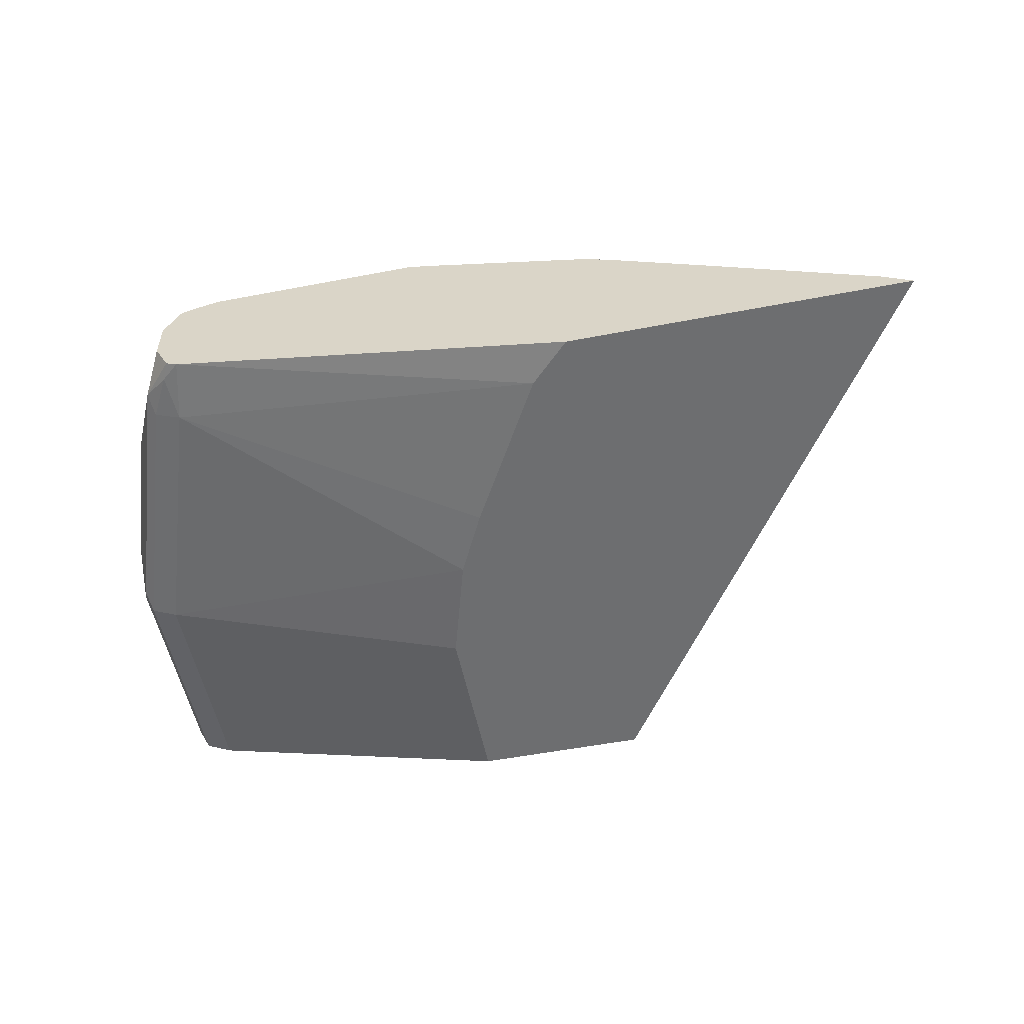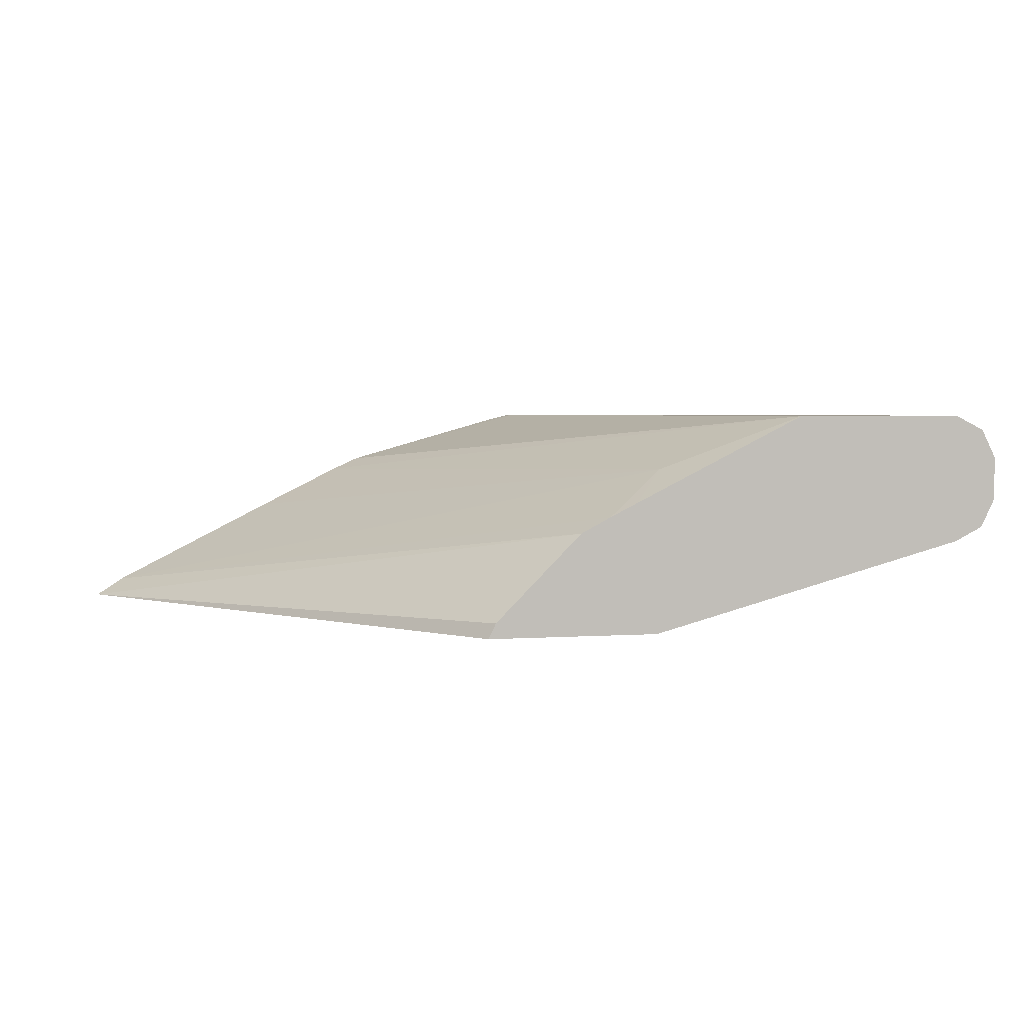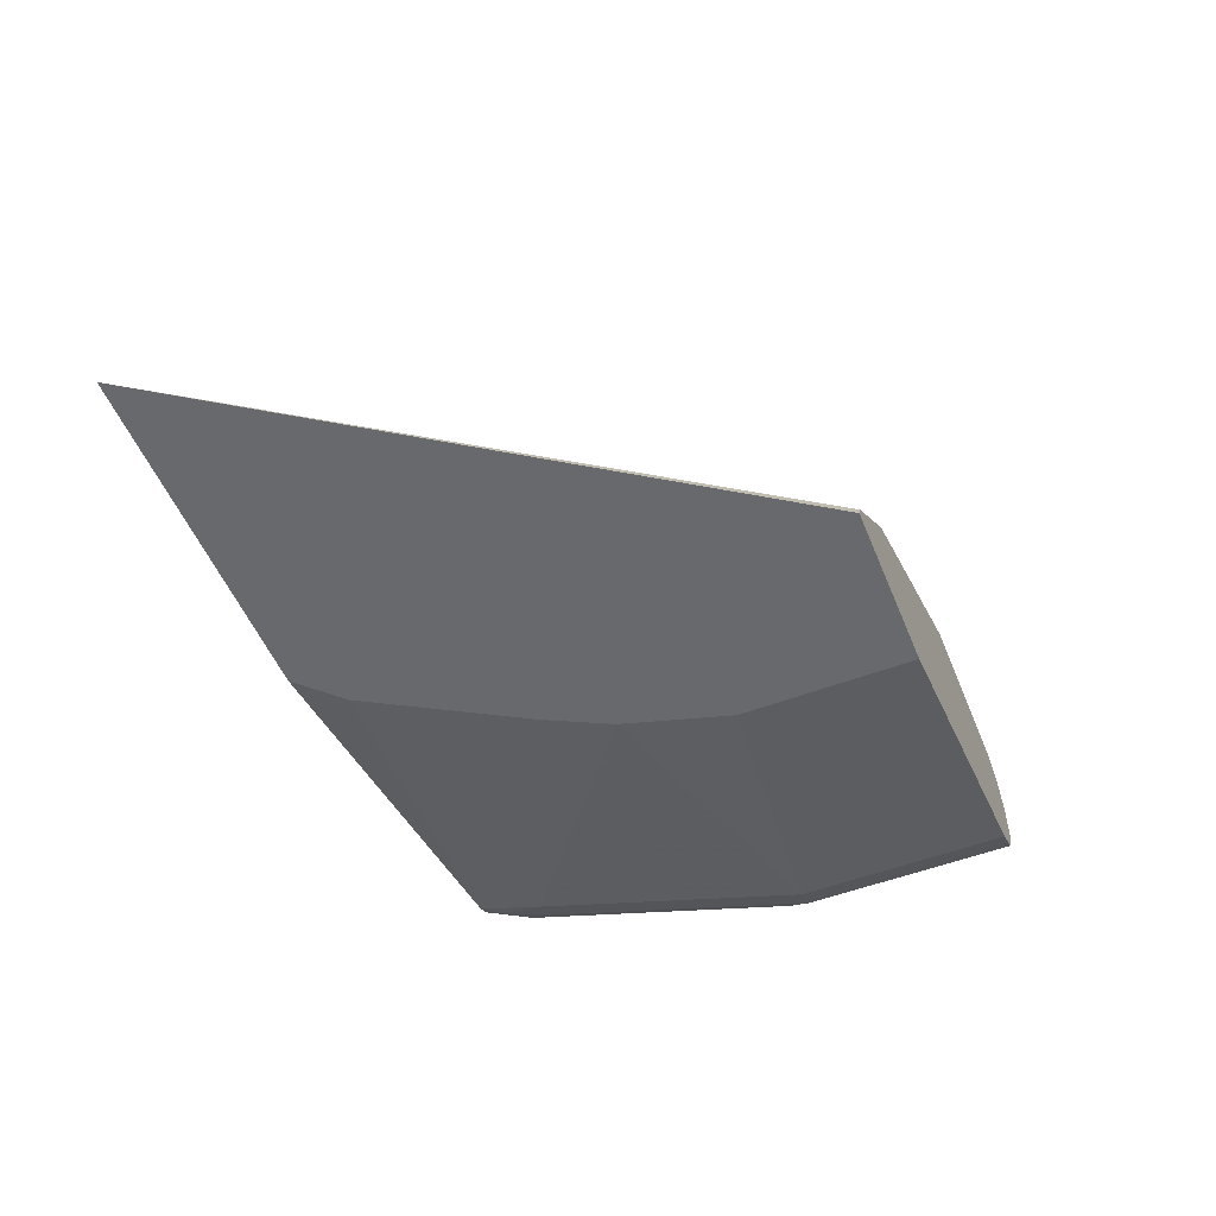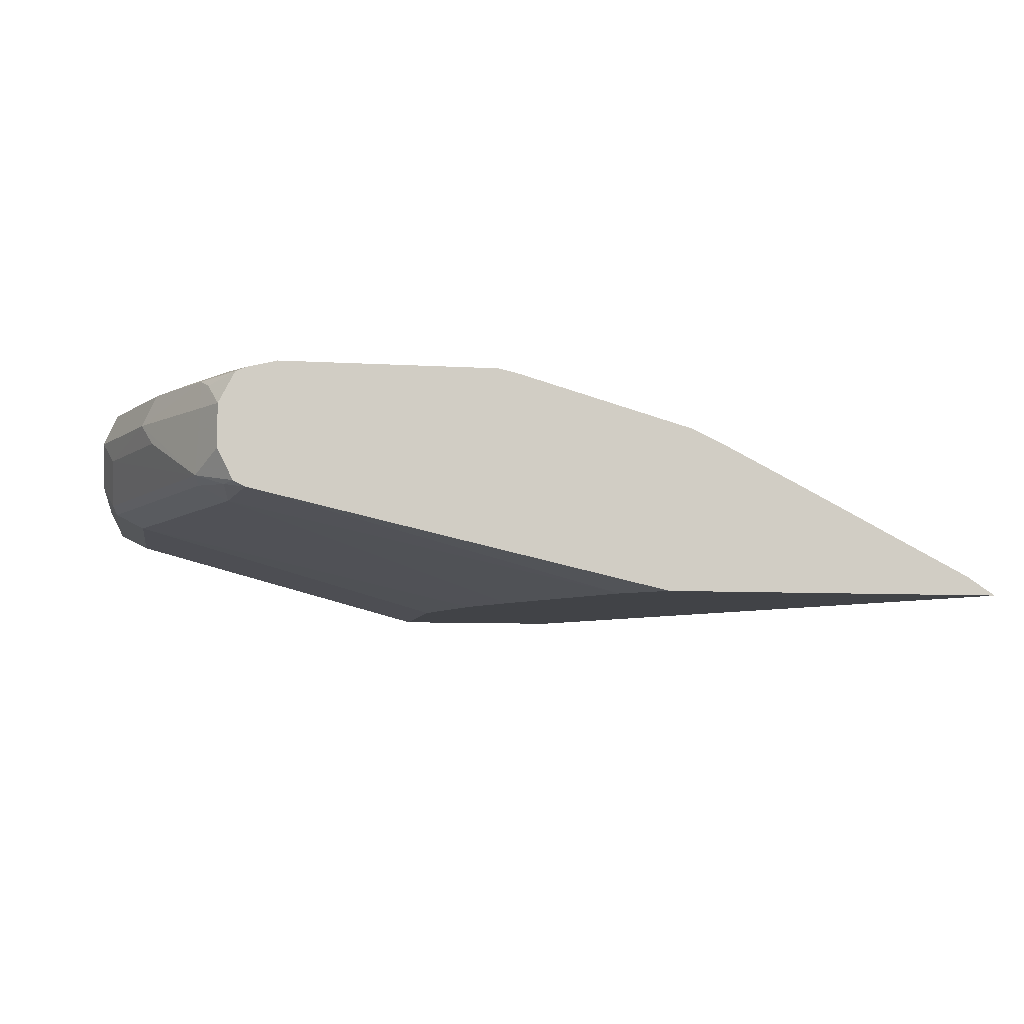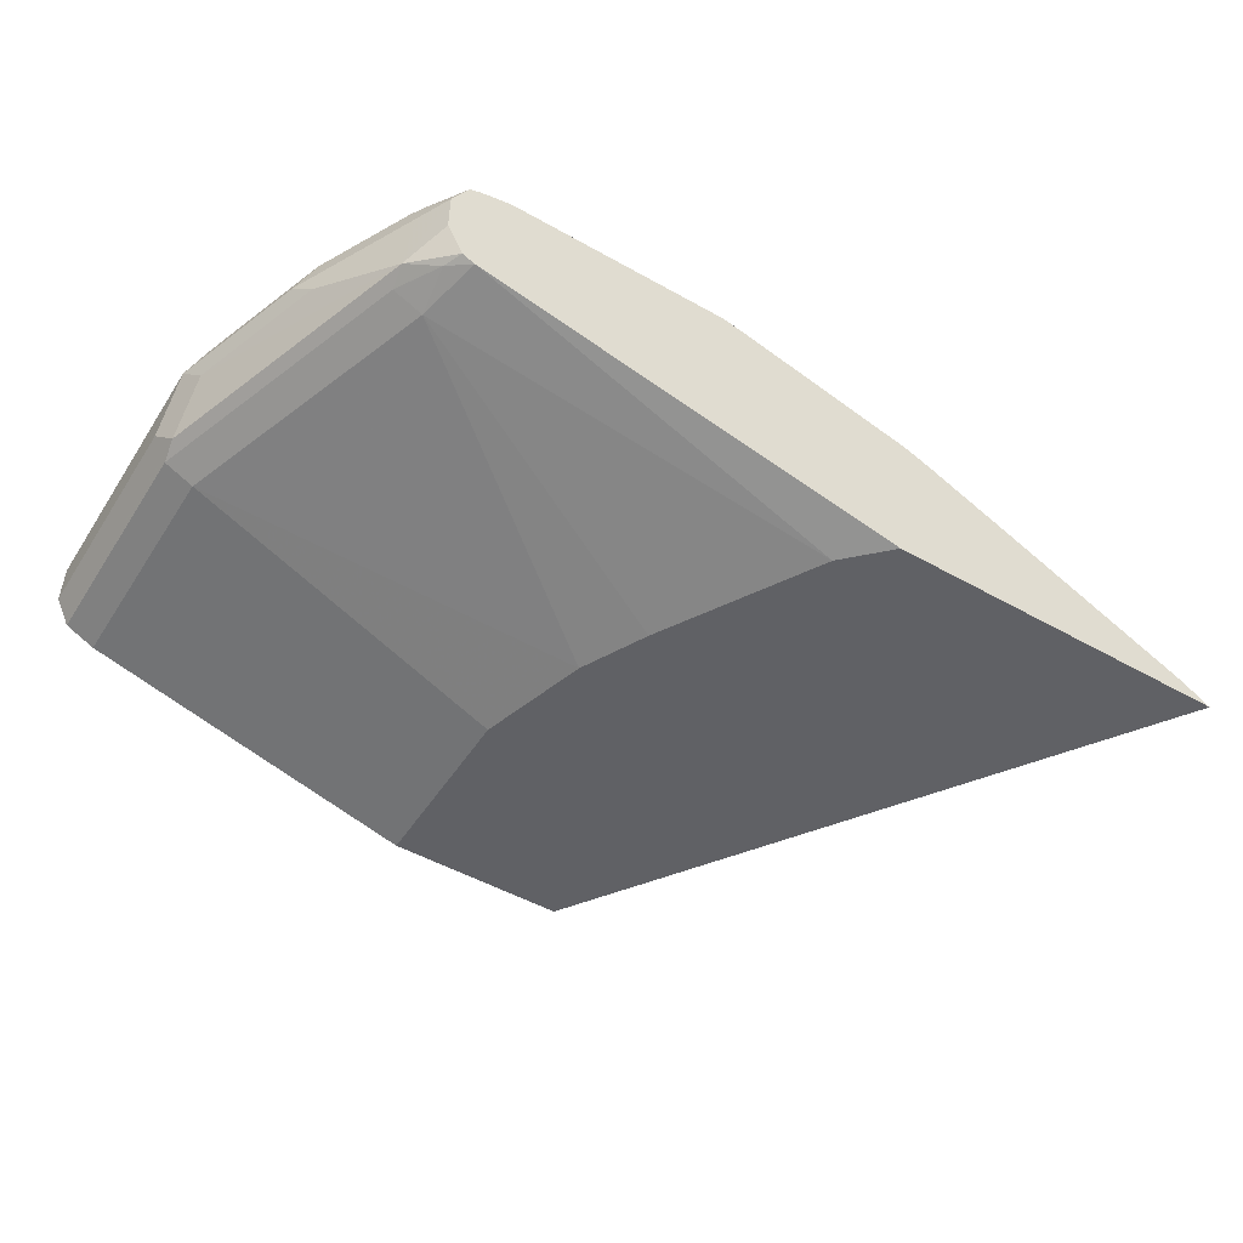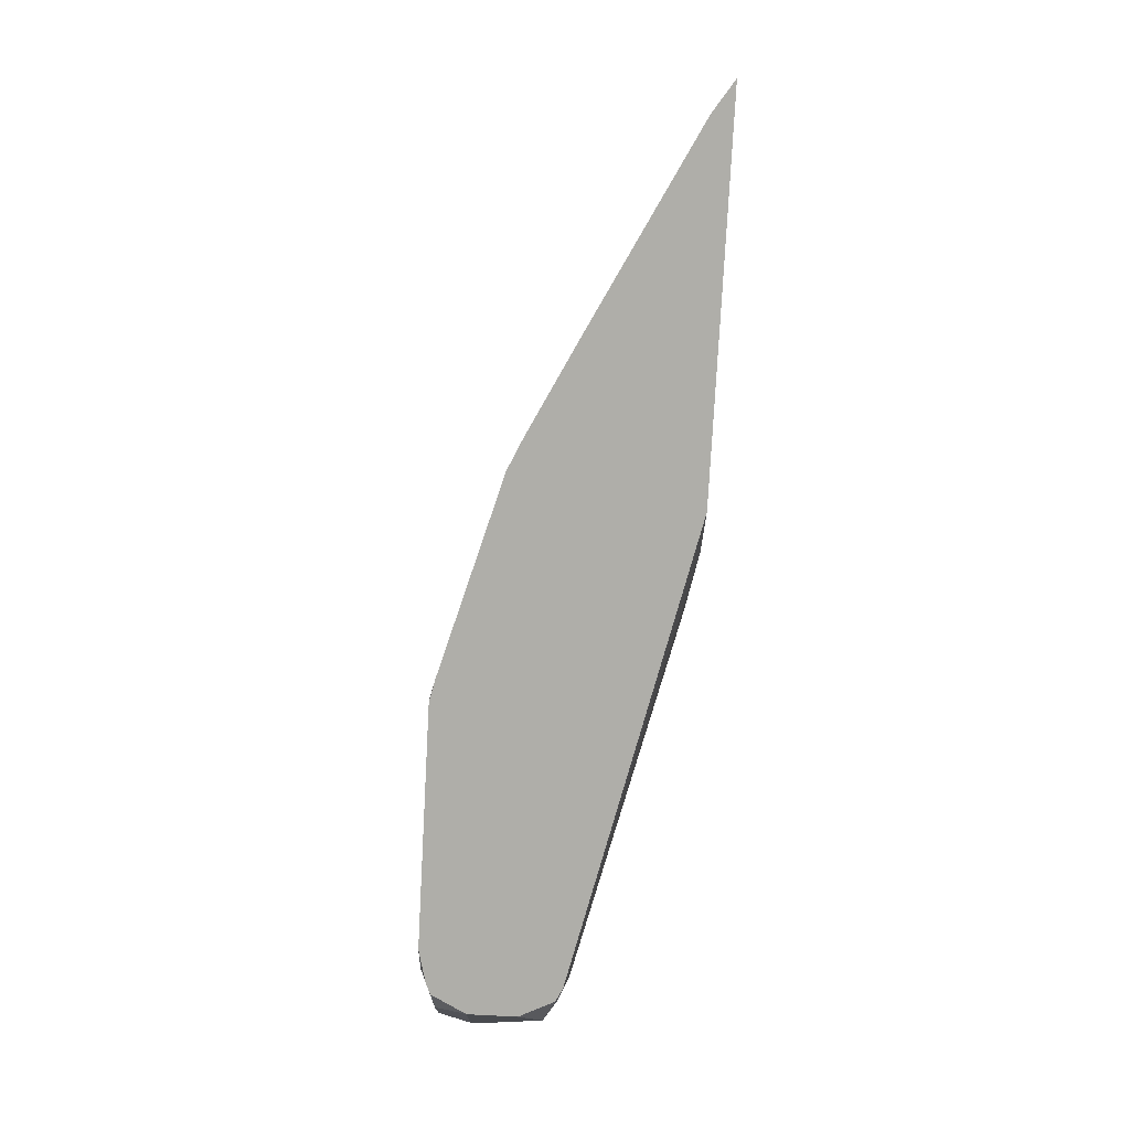
<metadata>
{"format":"obj","ext":"obj","renderer":"f3d","projection":"perspective","resolution":1024,"background":"white","views":[{"elev":-54.2,"azim":-168.5,"up":"+Y"},{"elev":3.2,"azim":-13.8,"up":"+Y"},{"elev":-52.7,"azim":-67.8,"up":"+Y"},{"elev":-7.0,"azim":169.8,"up":"+Y"},{"elev":-50.0,"azim":148.2,"up":"+Y"},{"elev":-77.5,"azim":-93.1,"up":"+Z"}]}
</metadata>
<code>
v 0.09587 0.7643 -0.2314
v 0.1081 0.7723 -0.2314
v 0.2432 0.7643 -0.2314
v 0.2516 0.7643 0.0008115
v 0.2549 0.7709 0.0008115
v 0.2922 0.8082 0.0008115
v 0.1831 0.8105 -0.2314
v 0.3052 0.815 0.0008115
v 0.3333 0.8346 -0.01865
v 0.2509 0.7643 -0.2238
v 0.4226 0.8047 -0.2314
v 0.3262 0.7643 0.0008115
v 0.2204 0.8291 -0.2314
v 0.317 0.8209 0.0008115
v 0.3916 0.8579 0.0008115
v 0.261 0.7643 -0.2137
v 0.4277 0.8073 -0.2314
v 0.4313 0.8066 -0.2238
v 0.4289 0.802 -0.2051
v 0.3262 0.7643 -0.07461
v 0.4662 0.802 0.0008115
v 0.2325 0.8346 -0.2314
v 0.4662 0.8579 0.0008115
v 0.317 0.8579 -0.2238
v 0.2987 0.7643 -0.1481
v 0.4344 0.8206 -0.2314
v 0.4429 0.8113 -0.2145
v 0.4414 0.8082 -0.2051
v 0.4662 0.802 -0.09326
v 0.3126 0.7643 -0.1205
v 0.3075 0.7643 -0.1305
v 0.4787 0.8082 0.0008115
v 0.3084 0.856 -0.2314
v 0.4787 0.8517 0.0008115
v 0.4662 0.8579 -0.1119
v 0.317 0.8579 -0.2314
v 0.4344 0.8393 -0.2314
v 0.4414 0.8393 -0.2176
v 0.4662 0.8393 -0.1678
v 0.4616 0.8299 -0.1772
v 0.4802 0.8299 -0.1212
v 0.4802 0.8113 -0.1026
v 0.4787 0.8082 -0.09326
v 0.479 0.8087 0.0008115
v 0.4845 0.8401 0.0008115
v 0.4787 0.8517 -0.1181
v 0.46 0.8517 -0.1741
v 0.4476 0.8579 -0.1678
v 0.4103 0.8579 -0.2314
v 0.4383 0.8486 -0.2191
v 0.4414 0.8517 -0.2114
v 0.4275 0.8529 -0.2314
v 0.4569 0.8486 -0.1818
v 0.4849 0.8393 -0.1119
v 0.4849 0.8206 -0.09326
v 0.4849 0.8206 0.0008115
v 0.4849 0.8393 0.0008115
v 0.4289 0.8579 -0.2051
v 0.4229 0.8548 -0.2314
f 27 43 28
f 27 42 43
f 27 40 41
f 27 39 40
f 27 38 39
f 28 43 29
f 27 37 38
f 26 37 27
f 24 36 33
f 23 46 35
f 23 34 46
f 27 41 42
f 19 29 30
f 21 43 32
f 21 29 43
f 20 30 29
f 19 31 25
f 19 30 31
f 19 28 29
f 18 28 19
f 18 27 28
f 17 27 18
f 17 26 27
f 32 43 44
f 16 19 25
f 22 24 33
f 34 45 46
f 44 55 56
f 35 47 48
f 15 24 22
f 54 56 55
f 54 57 56
f 51 59 58
f 51 52 59
f 50 52 51
f 49 58 59
f 48 51 58
f 47 51 48
f 47 53 51
f 45 57 54
f 45 54 46
f 35 46 47
f 42 44 43
f 42 54 55
f 41 54 42
f 39 51 53
f 39 41 40
f 39 54 41
f 39 46 54
f 39 47 46
f 39 53 47
f 38 51 39
f 37 52 50
f 37 51 38
f 37 50 51
f 42 55 44
f 15 36 24
f 4 57 45
f 15 58 49
f 2 6 8
f 1 6 2
f 1 5 6
f 1 4 5
f 1 12 4
f 1 20 12
f 1 30 20
f 1 31 30
f 1 25 31
f 1 16 25
f 1 10 16
f 1 3 10
f 1 11 3
f 1 17 11
f 1 26 17
f 1 37 26
f 1 52 37
f 1 59 52
f 1 49 59
f 1 36 49
f 1 22 33
f 1 13 22
f 1 7 13
f 1 2 7
f 15 49 36
f 2 8 9
f 2 9 7
f 1 33 36
f 4 12 21
f 15 48 58
f 3 11 10
f 15 35 48
f 15 23 35
f 12 29 21
f 12 20 29
f 11 19 16
f 11 18 19
f 11 17 18
f 10 11 16
f 9 14 15
f 9 15 13
f 8 14 9
f 13 15 22
f 4 6 5
f 7 9 13
f 4 44 56
f 4 21 32
f 4 45 34
f 4 56 57
f 4 23 15
f 4 15 14
f 4 14 8
f 4 8 6
f 4 34 23
f 4 32 44

</code>
